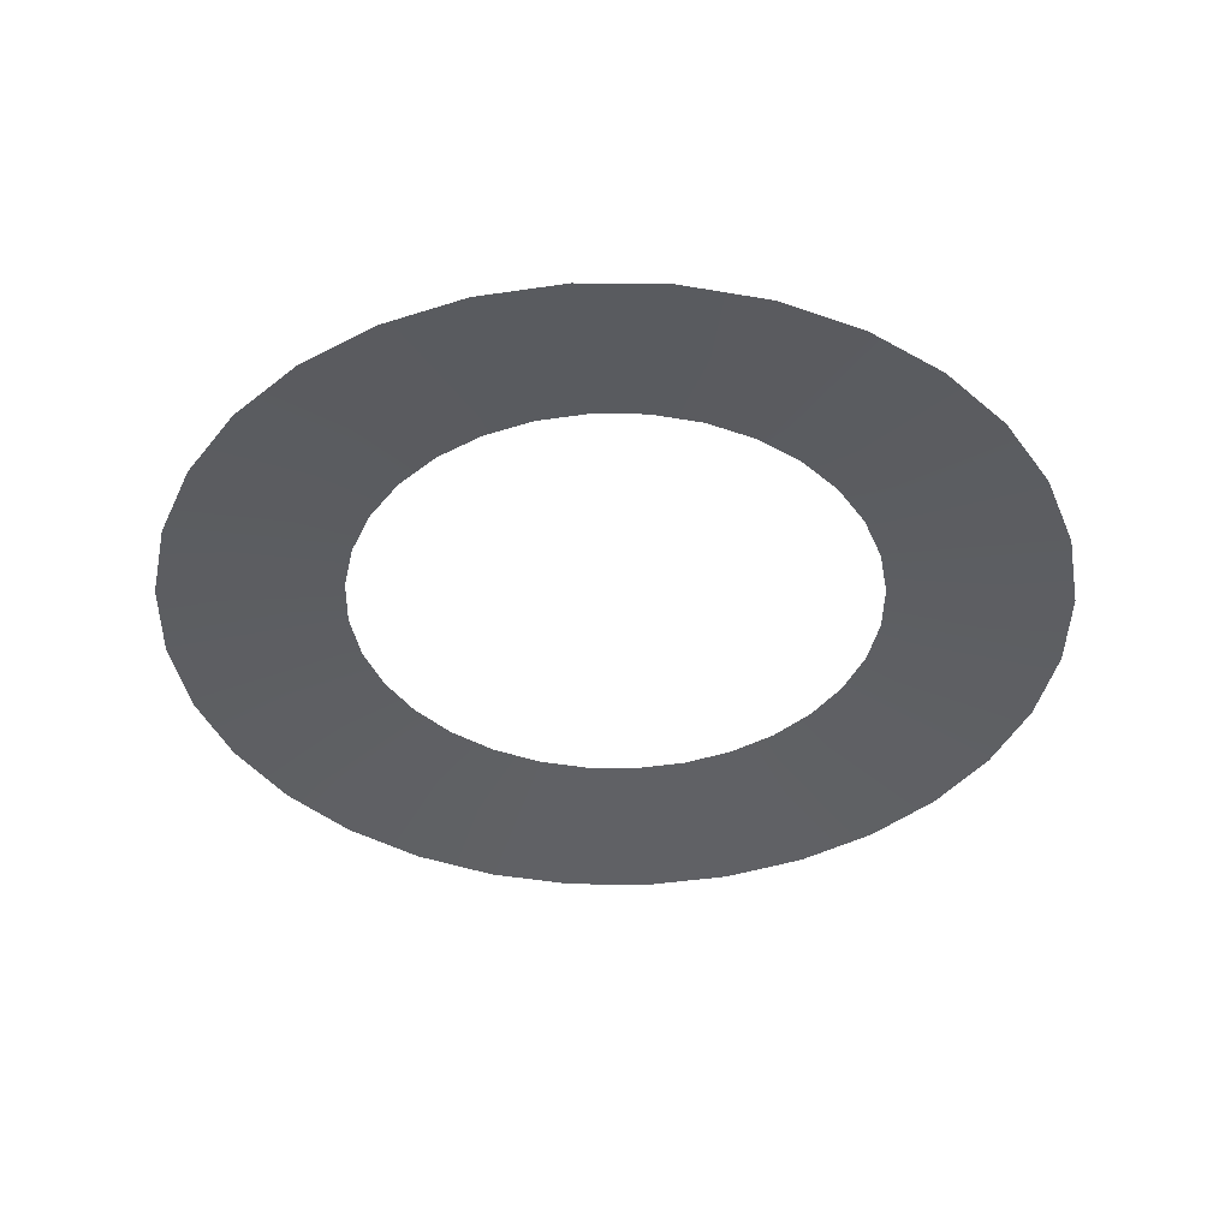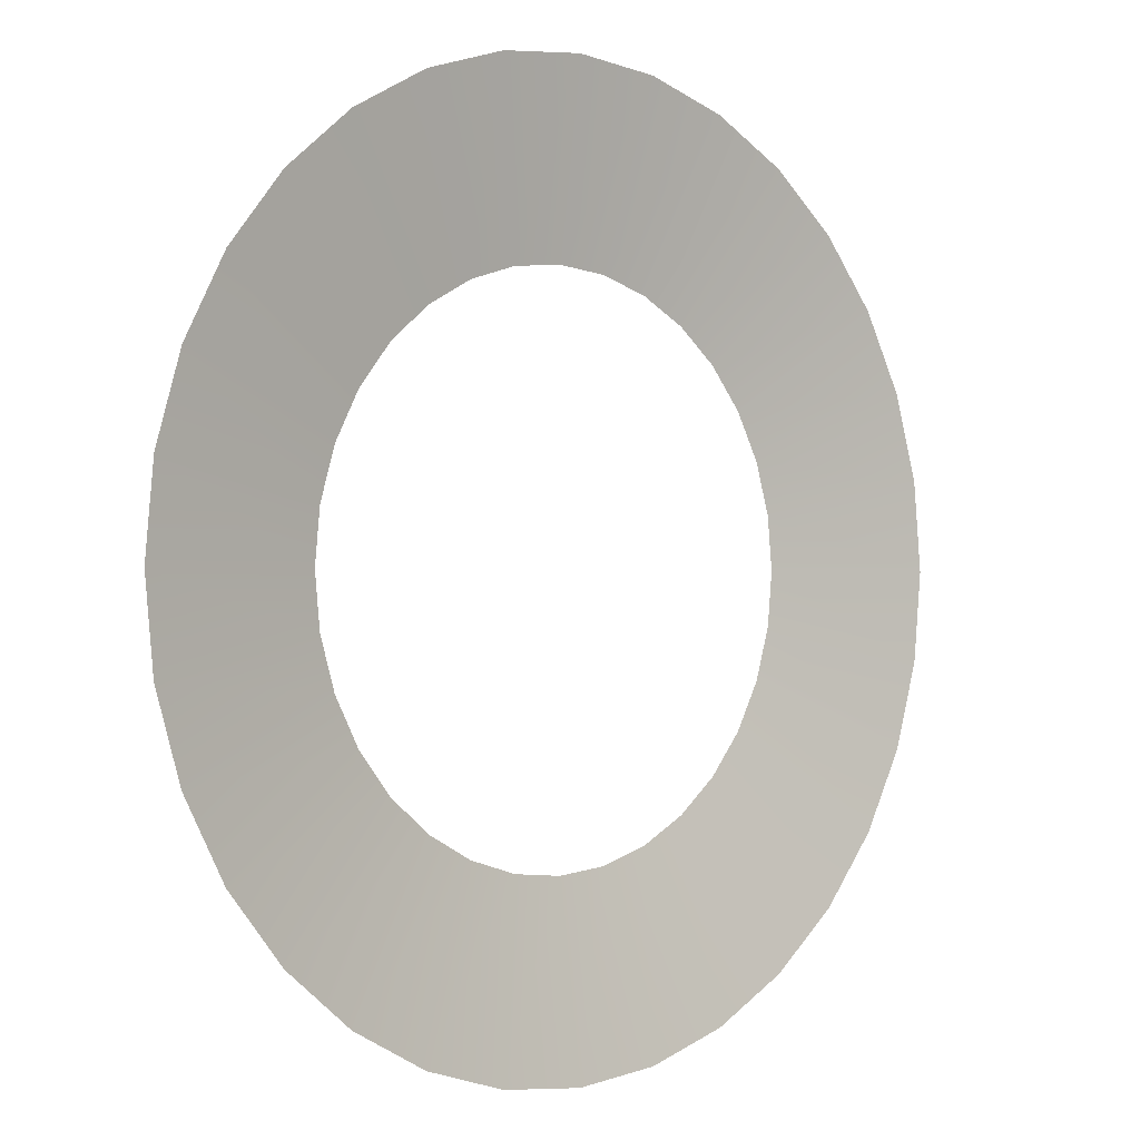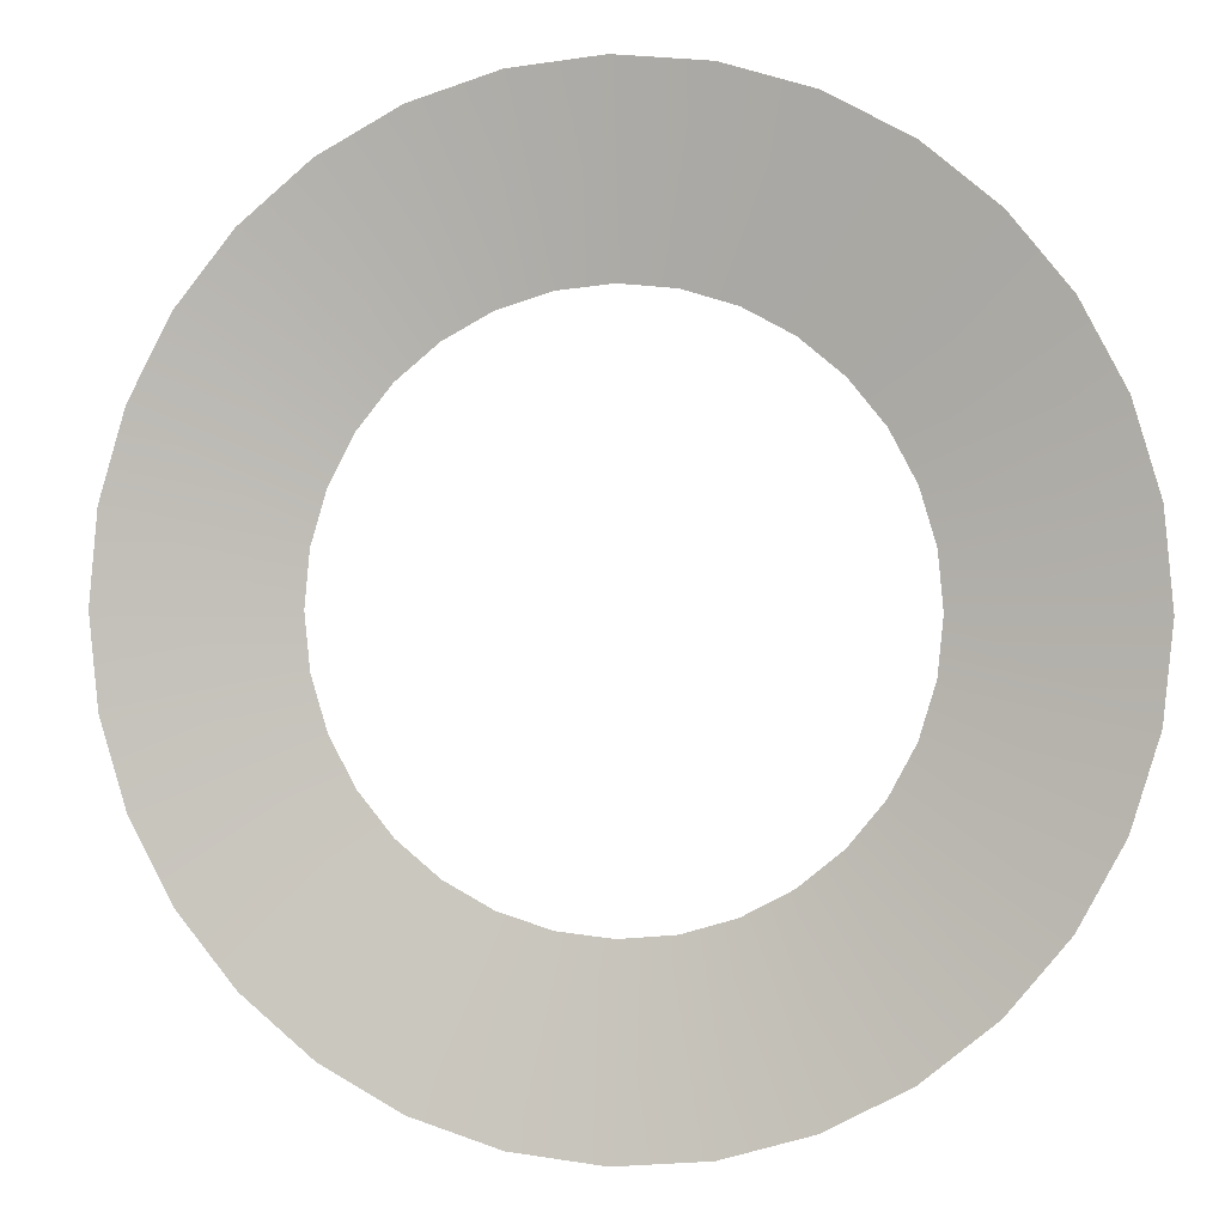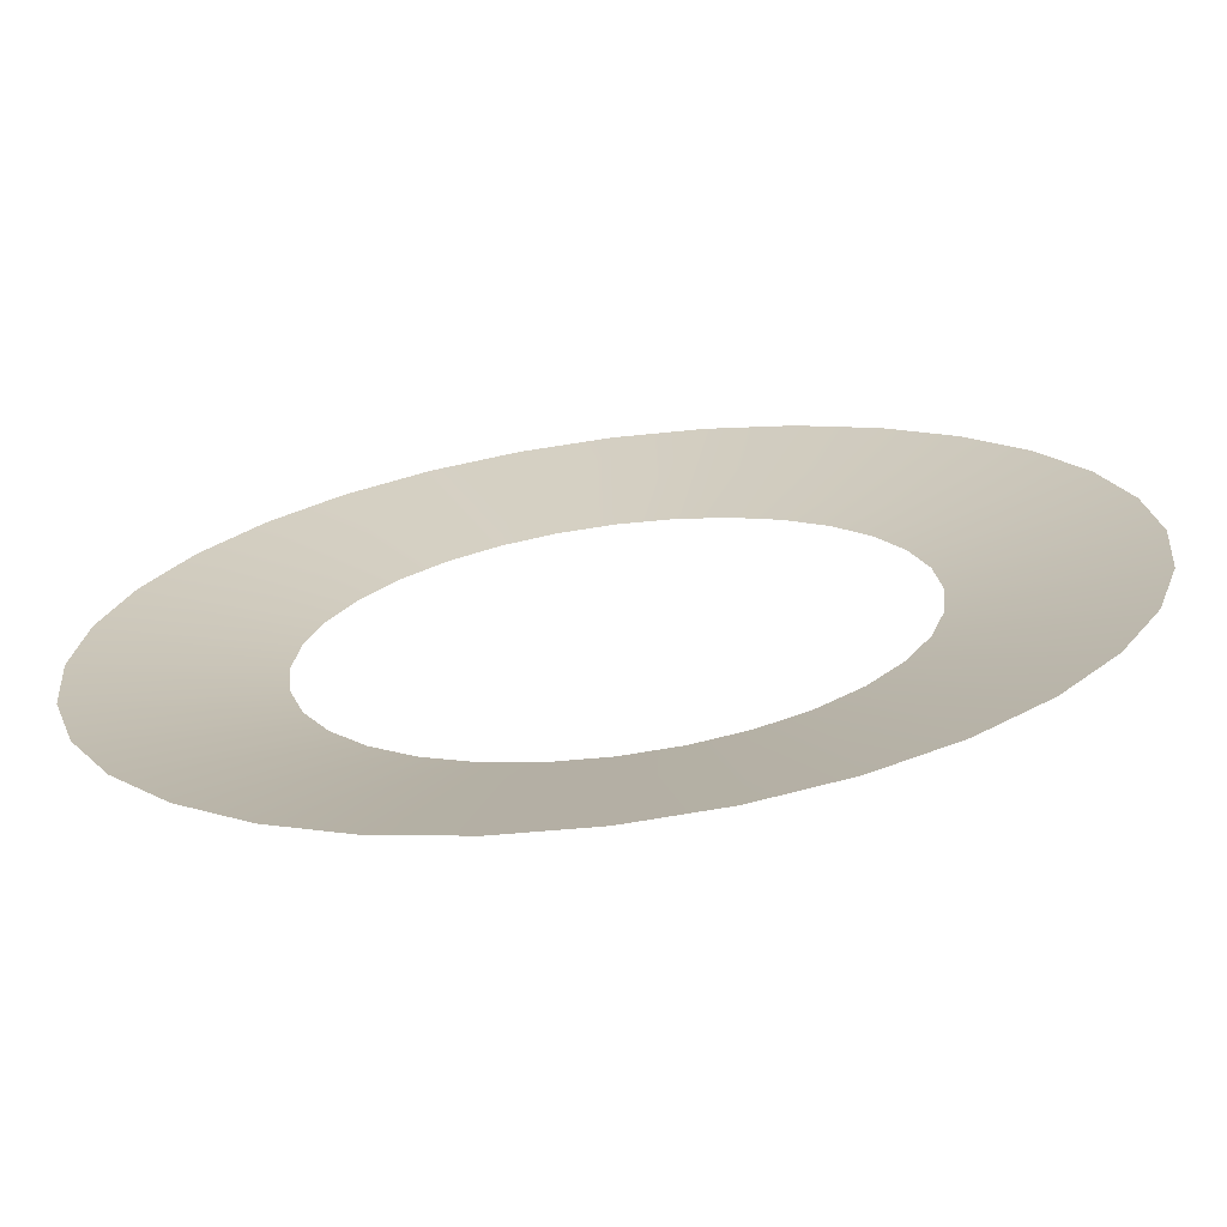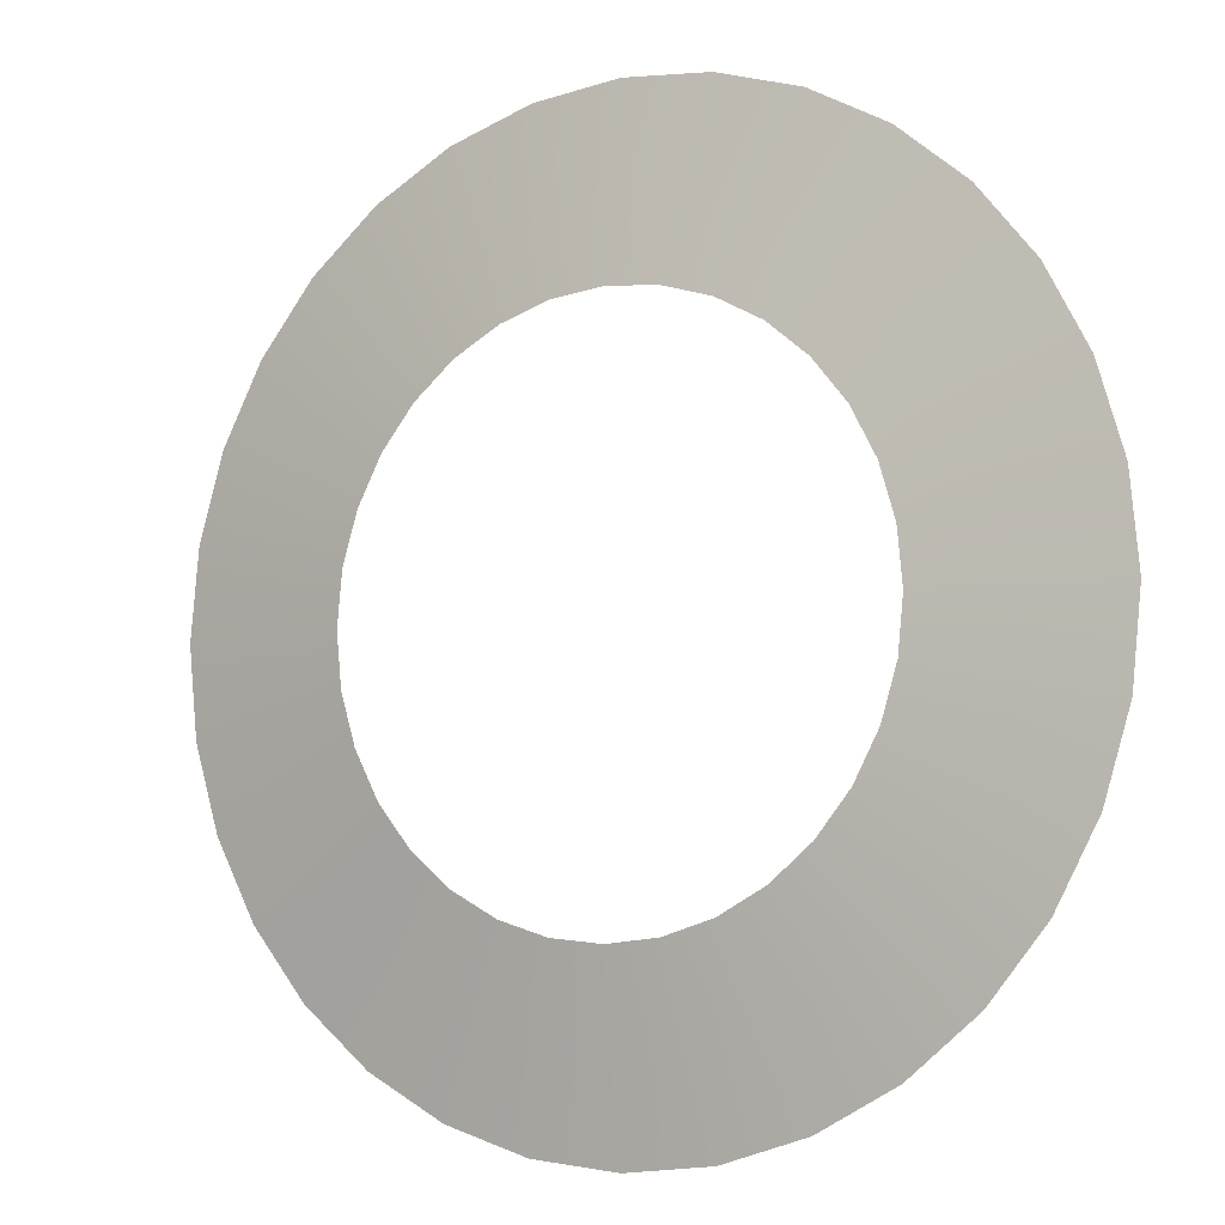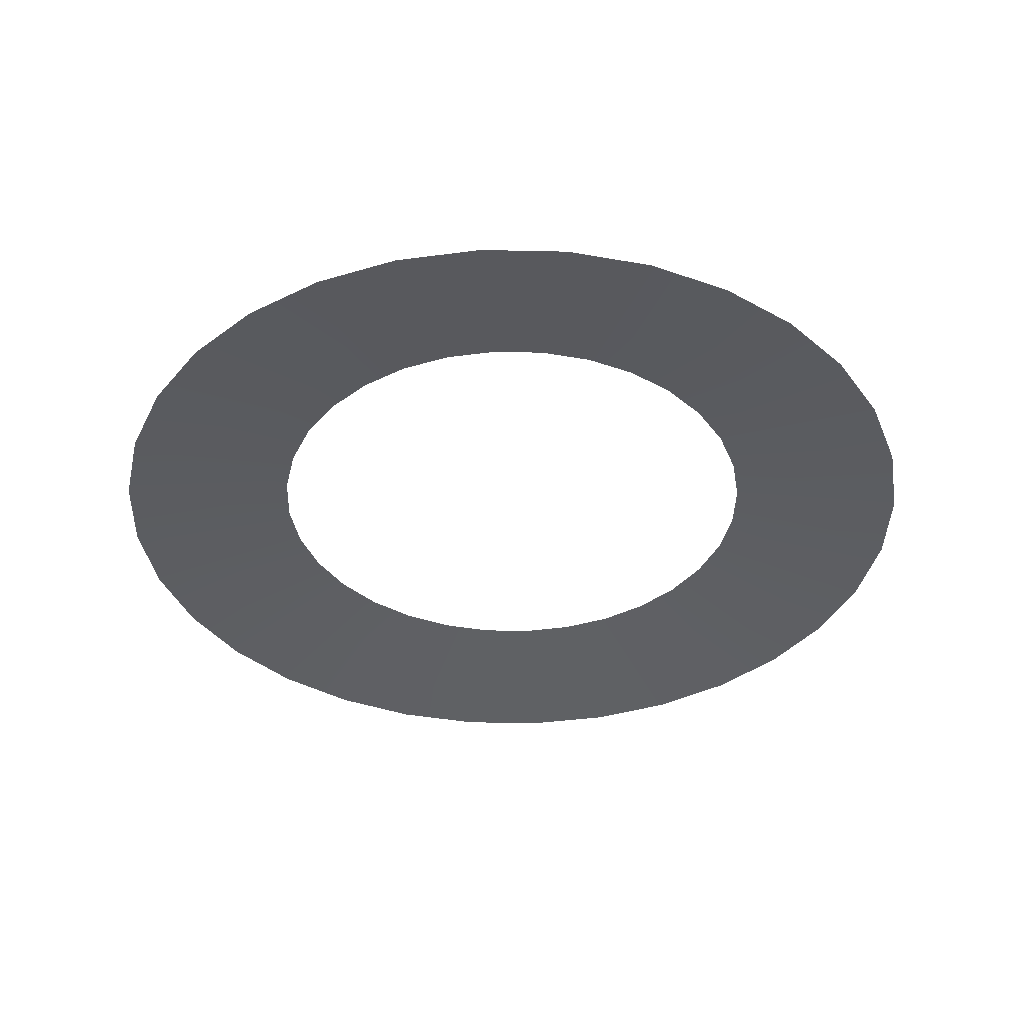
<metadata>
{"format":"obj","ext":"obj","renderer":"f3d","projection":"perspective","resolution":1024,"background":"white","views":[{"elev":-40.7,"azim":16.0,"up":"+Z"},{"elev":-0.4,"azim":137.8,"up":"+Y"},{"elev":1.4,"azim":-166.9,"up":"+Y"},{"elev":-69.9,"azim":-172.6,"up":"+Y"},{"elev":-6.6,"azim":31.4,"up":"+Y"},{"elev":-38.0,"azim":-119.7,"up":"+Z"}]}
</metadata>
<code>
g donut1Mesh
v -0.4725 2.375 -0.14
v -4.262e-08 1.442 0.00178
v -1.616e-07 2.422 -0.14
v -0.2814 1.415 0.00178
v -0.9268 2.238 -0.14
v -0.5519 1.332 0.00178
v -1.346 2.014 -0.14
v -0.8013 1.199 0.00178
v -1.713 1.713 -0.14
v -1.02 1.02 0.00178
v -2.014 1.346 -0.14
v -1.199 0.8013 0.00178
v -2.238 0.9268 -0.14
v -1.332 0.5519 0.00178
v -2.375 0.4725 -0.14
v -1.415 0.2814 0.00178
v -2.422 1.923e-06 -0.14
v -1.442 1.263e-06 0.00178
v -2.375 -0.4725 -0.14
v -1.415 -0.2814 0.00178
v -2.238 -0.9268 -0.14
v -1.332 -0.5519 0.00178
v -2.014 -1.346 -0.14
v -1.199 -0.8013 0.00178
v -1.713 -1.713 -0.14
v -1.02 -1.02 0.00178
v -1.346 -2.014 -0.14
v -0.8013 -1.199 0.00178
v -0.9268 -2.238 -0.14
v -0.5519 -1.332 0.00178
v -0.4725 -2.375 -0.14
v -0.2814 -1.415 0.00178
v -9.507e-07 -2.422 -0.14
v -5.126e-07 -1.442 0.00178
v 0.4725 -2.375 -0.14
v 0.2814 -1.415 0.00178
v 0.9268 -2.238 -0.14
v 0.5519 -1.332 0.00178
v 1.346 -2.014 -0.14
v 0.8013 -1.199 0.00178
v 1.713 -1.713 -0.14
v 1.02 -1.02 0.00178
v 2.014 -1.346 -0.14
v 1.199 -0.8013 0.00178
v 2.238 -0.9268 -0.14
v 1.332 -0.5519 0.00178
v 2.375 -0.4725 -0.14
v 1.415 -0.2814 0.00178
v 2.422 -2.33e-07 -0.14
v 1.442 -2.029e-08 0.00178
v 2.375 0.4725 -0.14
v 1.415 0.2814 0.00178
v 2.238 0.9268 -0.14
v 1.332 0.5519 0.00178
v 2.014 1.346 -0.14
v 1.199 0.8013 0.00178
v 1.713 1.713 -0.14
v 1.02 1.02 0.00178
v 1.346 2.014 -0.14
v 0.8013 1.199 0.00178
v 0.9268 2.238 -0.14
v 0.5519 1.332 0.00178
v 0.4725 2.375 -0.14
v 0.2814 1.415 0.00178
v -1.616e-07 2.422 -0.14
v -4.262e-08 1.442 0.00178
g donut1Mesh_0
f 3 2 1
f 2 4 1
f 1 4 5
f 4 6 5
f 5 6 7
f 6 8 7
f 7 8 9
f 8 10 9
f 9 10 11
f 10 12 11
f 11 12 13
f 12 14 13
f 13 14 15
f 14 16 15
f 15 16 17
f 16 18 17
f 17 18 19
f 18 20 19
f 19 20 21
f 20 22 21
f 21 22 23
f 22 24 23
f 23 24 25
f 24 26 25
f 25 26 27
f 26 28 27
f 27 28 29
f 28 30 29
f 29 30 31
f 30 32 31
f 31 32 33
f 32 34 33
f 33 34 35
f 34 36 35
f 35 36 37
f 36 38 37
f 37 38 39
f 38 40 39
f 39 40 41
f 40 42 41
f 41 42 43
f 42 44 43
f 43 44 45
f 44 46 45
f 45 46 47
f 46 48 47
f 47 48 49
f 48 50 49
f 49 50 51
f 50 52 51
f 51 52 53
f 52 54 53
f 53 54 55
f 54 56 55
f 55 56 57
f 56 58 57
f 57 58 59
f 58 60 59
f 59 60 61
f 60 62 61
f 61 62 63
f 62 64 63
f 63 64 65
f 64 66 65

</code>
